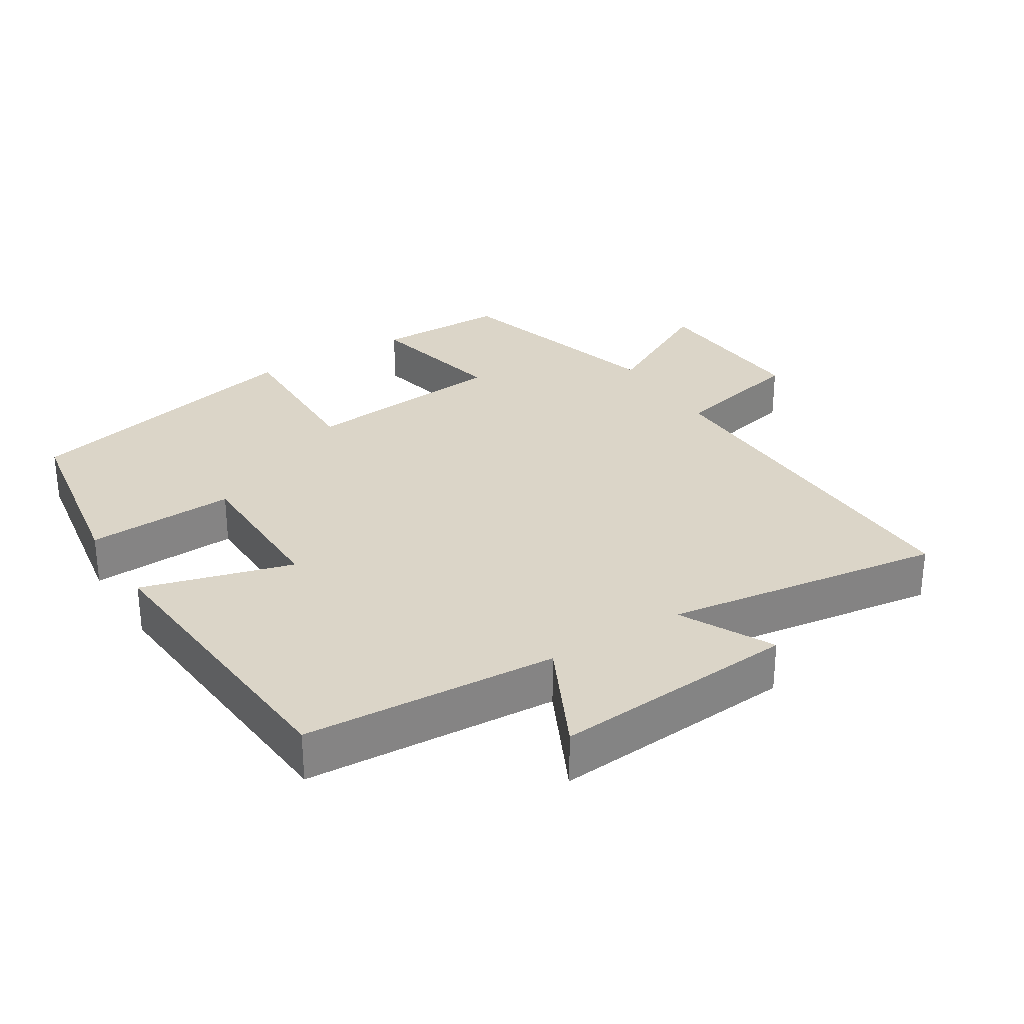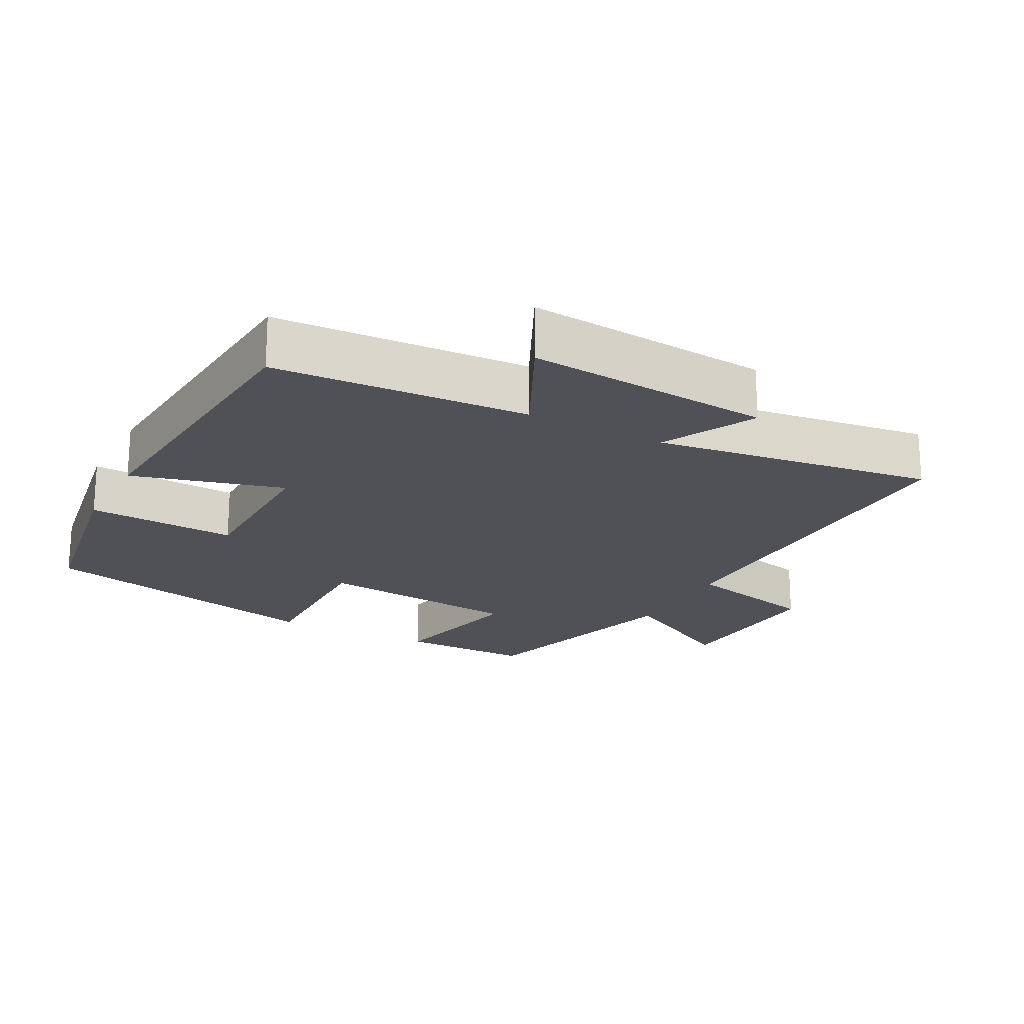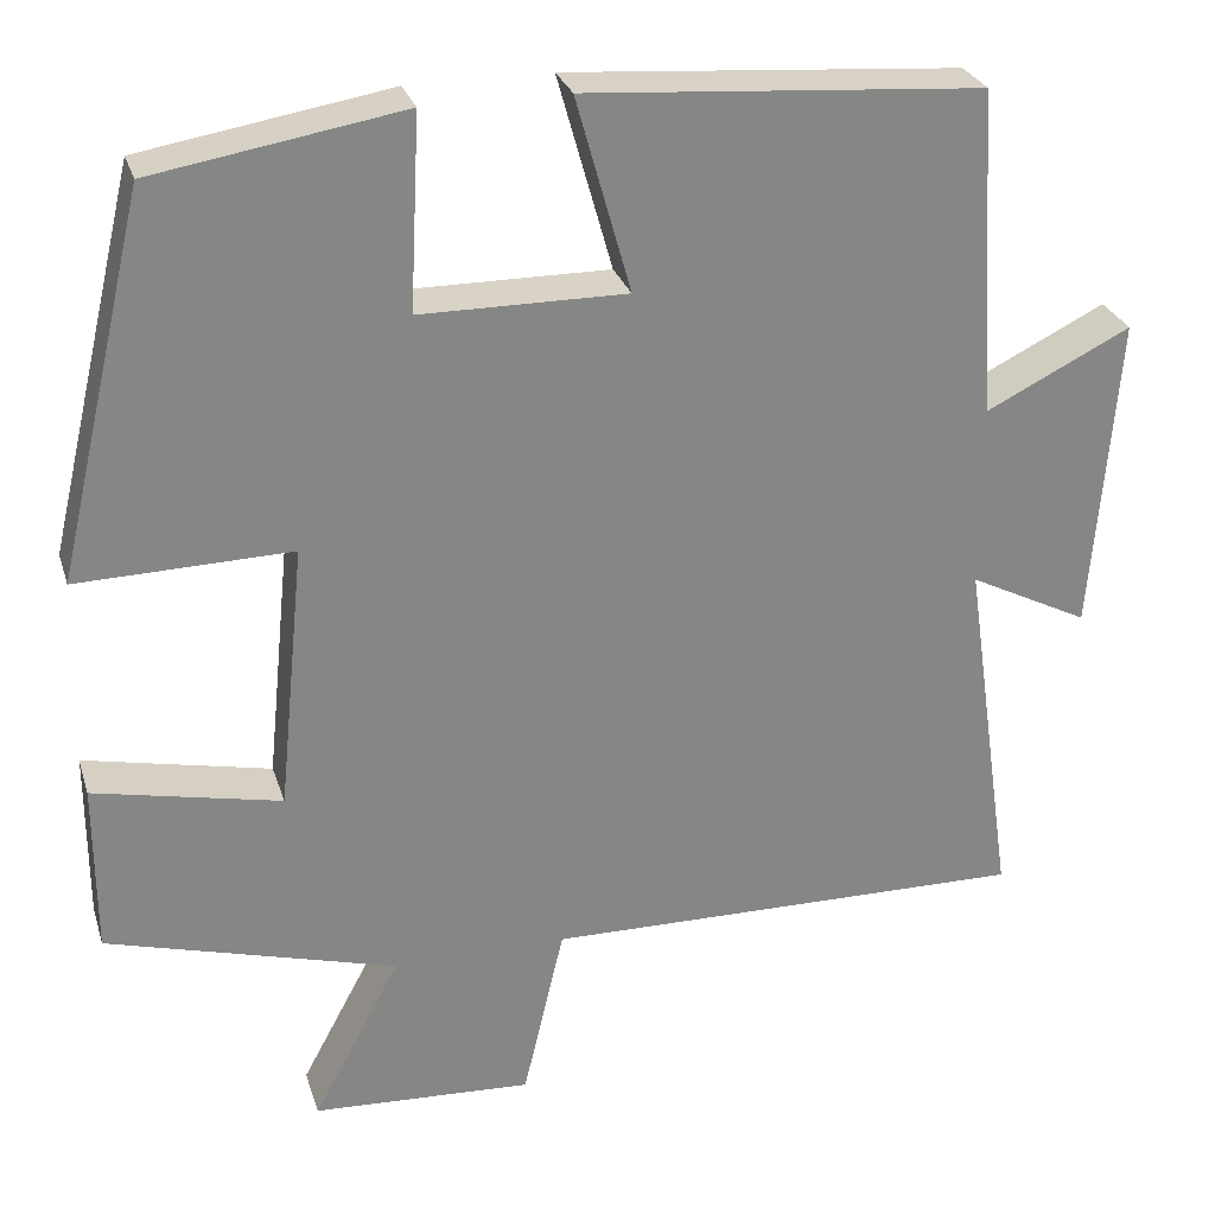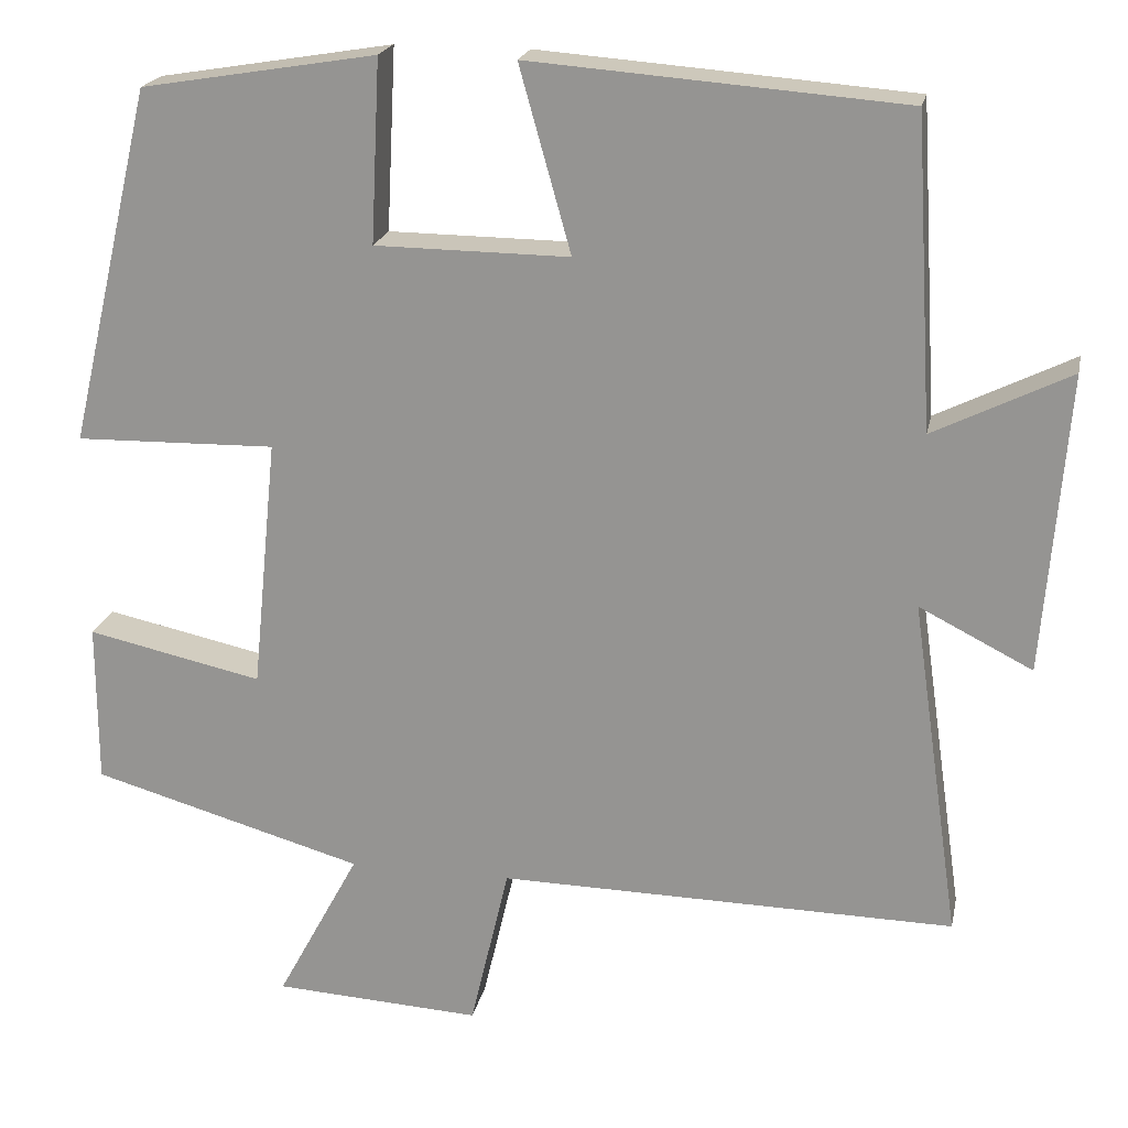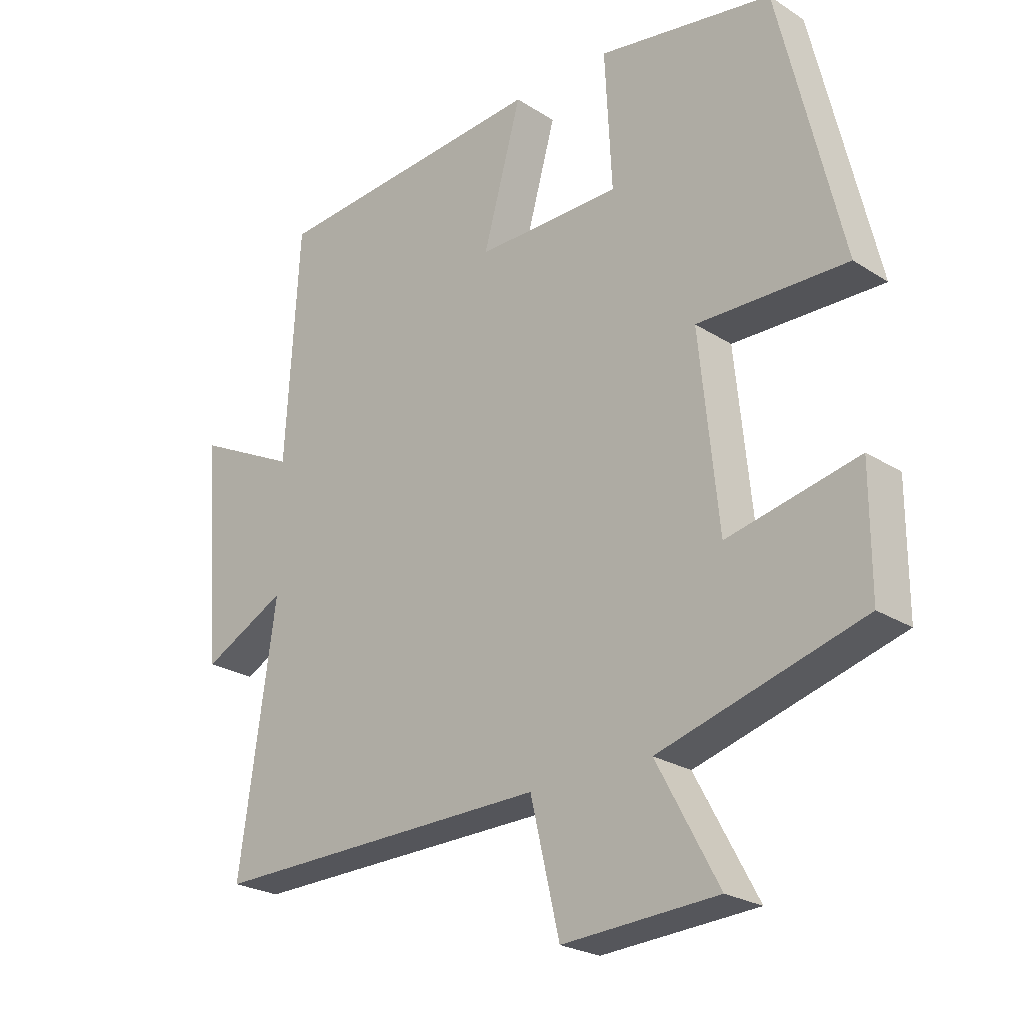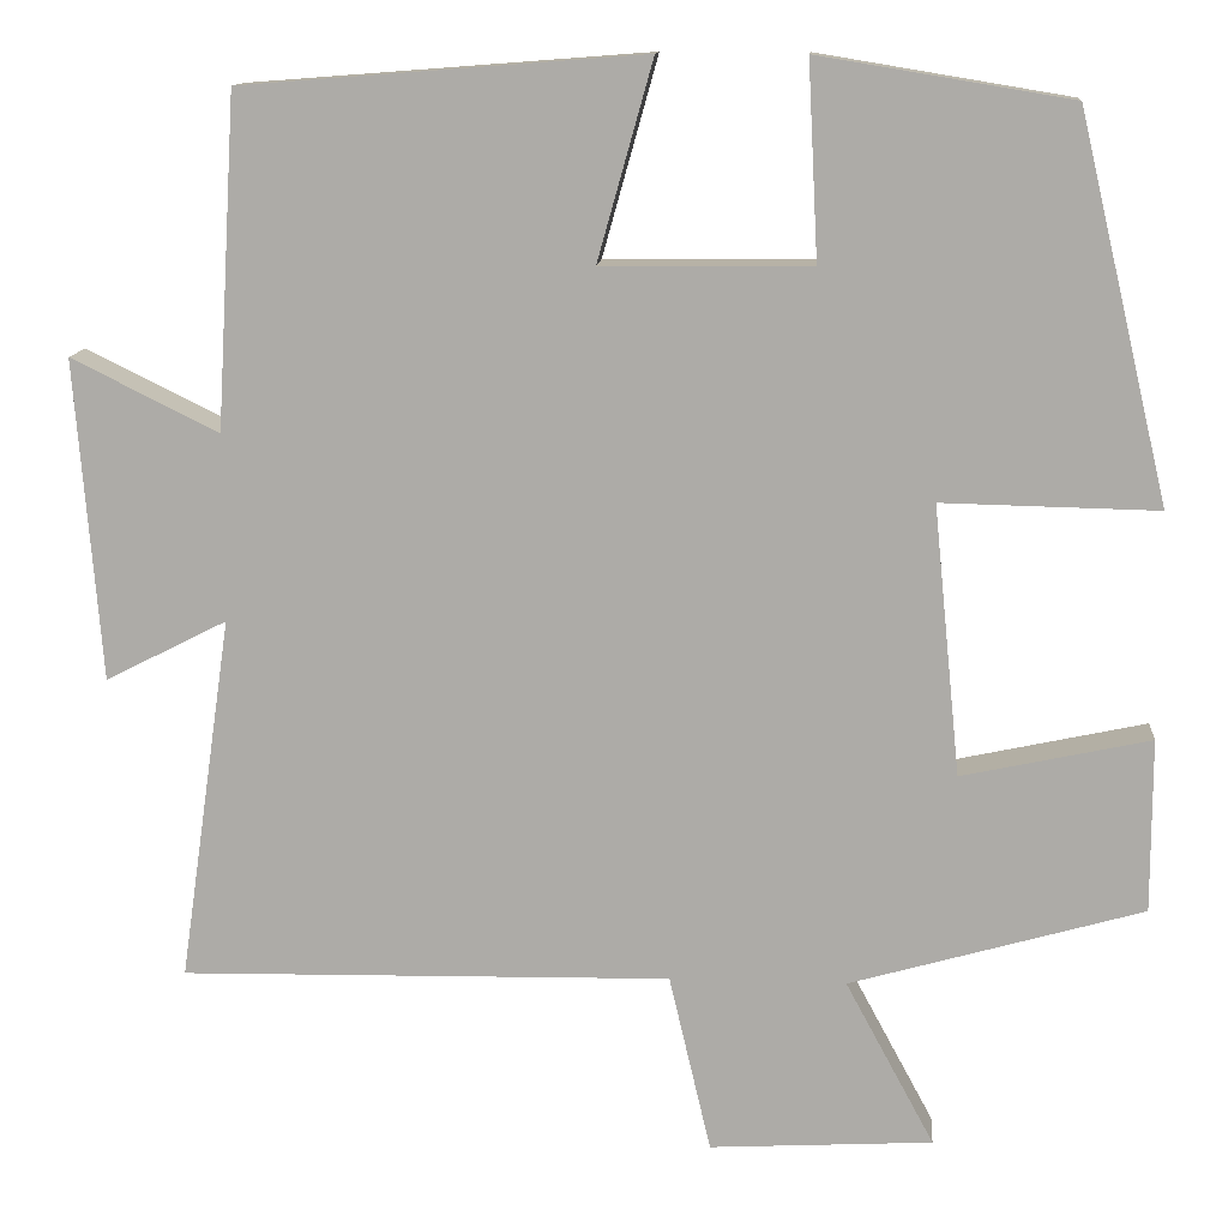
<metadata>
{"format":"obj","ext":"obj","renderer":"f3d","projection":"perspective","resolution":1024,"background":"white","views":[{"elev":29.5,"azim":57.9,"up":"+Y"},{"elev":-20.5,"azim":61.9,"up":"+Y"},{"elev":27.9,"azim":-16.0,"up":"+Z"},{"elev":20.4,"azim":11.5,"up":"+Z"},{"elev":-24.3,"azim":-136.4,"up":"+Z"},{"elev":12.6,"azim":-175.3,"up":"+Z"}]}
</metadata>
<code>
v -0.5 0.07 -0.408
v -0.5 0.07 -0.217
v -0.292 0.07 -0.262
v -0.262 0.07 0.036
v -0.5 0.07 0.031
v -0.4 0.07 0.454
v -0.122 0.07 0.5
v -0.133 0.07 0.284
v 0.097 0.07 0.282
v 0.036 0.07 0.5
v 0.478 0.07 0.466
v 0.5 0.07 0.1
v 0.662 0.07 0.18
v 0.634 0.07 -0.174
v 0.5 0.07 -0.106
v 0.558 0.07 -0.509
v 0.017 0.07 -0.5
v -0.029 0.07 -0.696
v -0.275 0.07 -0.682
v -0.177 0.07 -0.5
v -0.5 0 -0.408
v -0.5 0 -0.217
v -0.292 0 -0.262
v -0.262 0 0.036
v -0.5 0 0.031
v -0.4 0 0.454
v -0.122 0 0.5
v -0.133 0 0.284
v 0.097 0 0.282
v 0.036 0 0.5
v 0.478 0 0.466
v 0.5 0 0.1
v 0.662 0 0.18
v 0.634 0 -0.174
v 0.5 0 -0.106
v 0.558 0 -0.509
v 0.017 0 -0.5
v -0.029 0 -0.696
v -0.275 0 -0.682
v -0.177 0 -0.5
f 17 18 19 20
f 1 2 3
f 20 1 3
f 17 20 3
f 17 3 4
f 16 17 4
f 15 16 4
f 12 13 14 15
f 11 12 15
f 10 11 15
f 9 10 15
f 8 9 15 4
f 6 7 8
f 5 6 8
f 4 5 8
f 40 39 38 37
f 23 22 21
f 23 21 40
f 23 40 37
f 24 23 37
f 24 37 36
f 24 36 35
f 35 34 33 32
f 35 32 31
f 35 31 30
f 35 30 29
f 24 35 29 28
f 28 27 26
f 28 26 25
f 28 25 24
f 1 21 22 2
f 2 22 23 3
f 3 23 24 4
f 4 24 25 5
f 5 25 26 6
f 6 26 27 7
f 7 27 28 8
f 8 28 29 9
f 9 29 30 10
f 10 30 31 11
f 11 31 32 12
f 12 32 33 13
f 13 33 34 14
f 14 34 35 15
f 15 35 36 16
f 16 36 37 17
f 17 37 38 18
f 18 38 39 19
f 19 39 40 20
f 20 40 21 1

</code>
